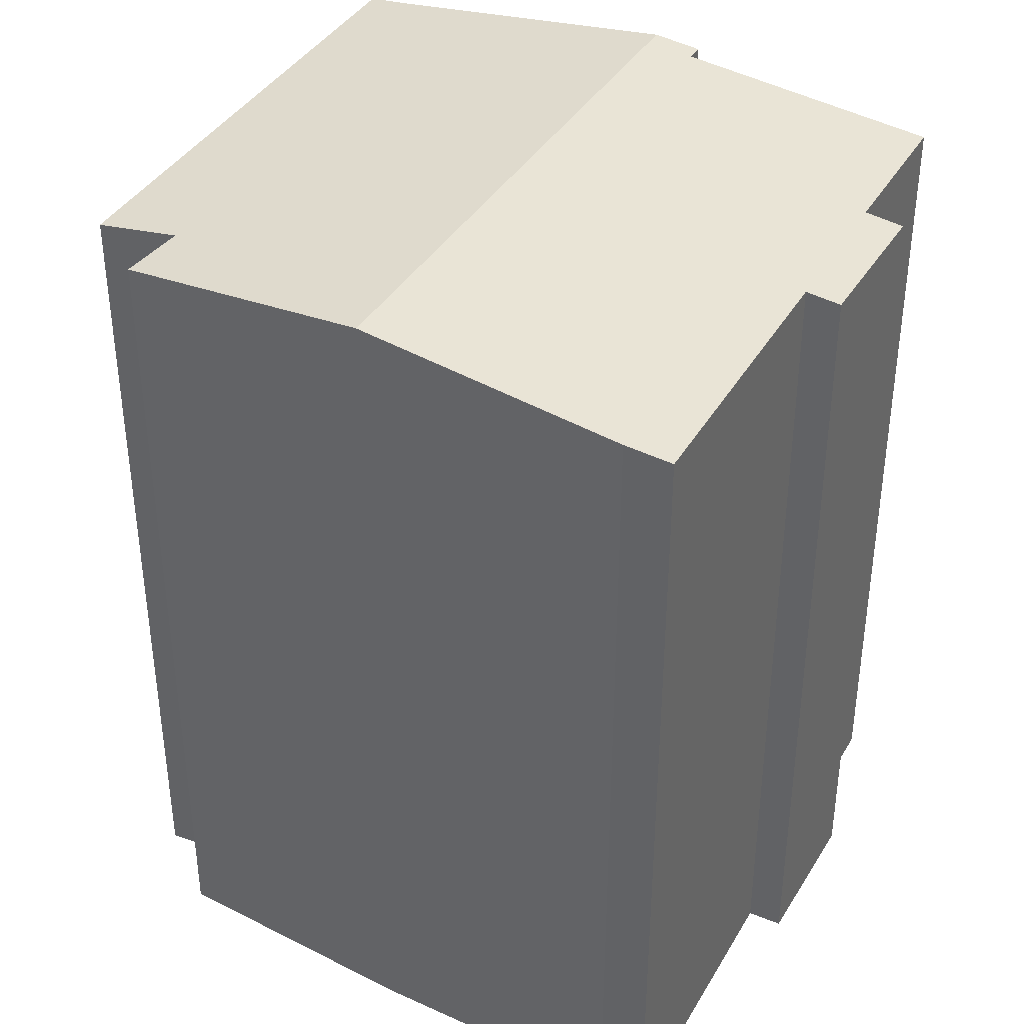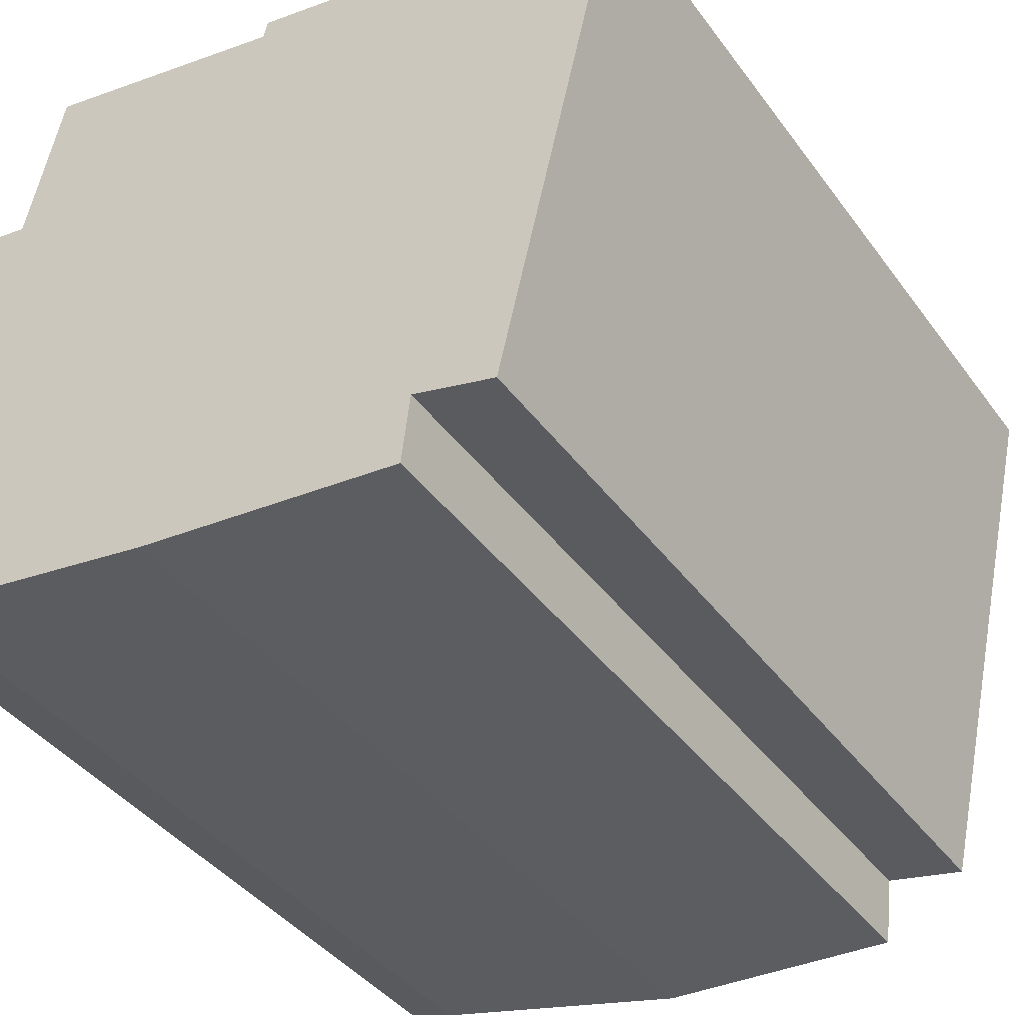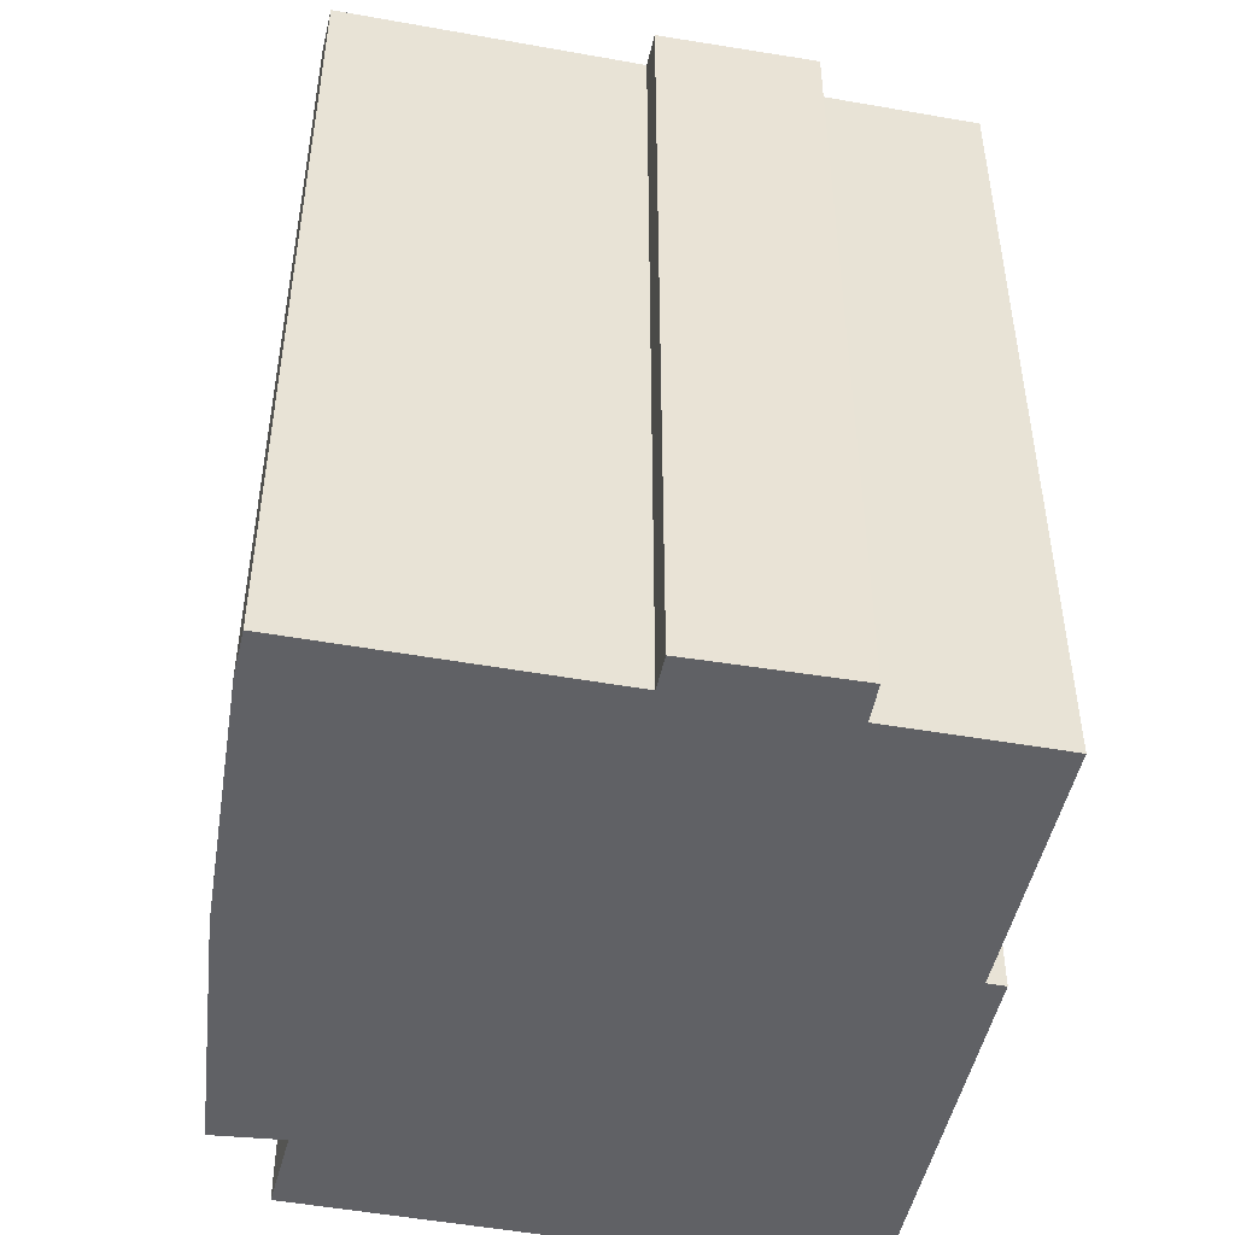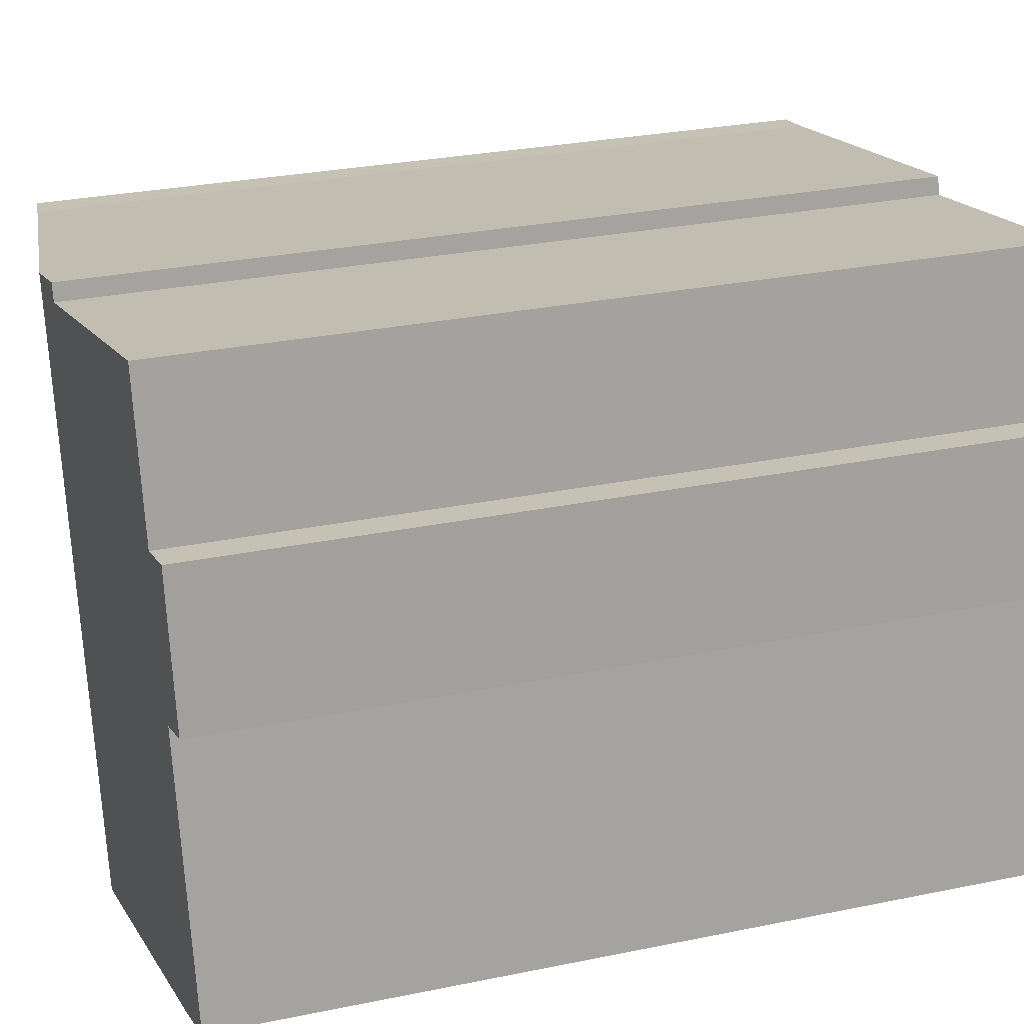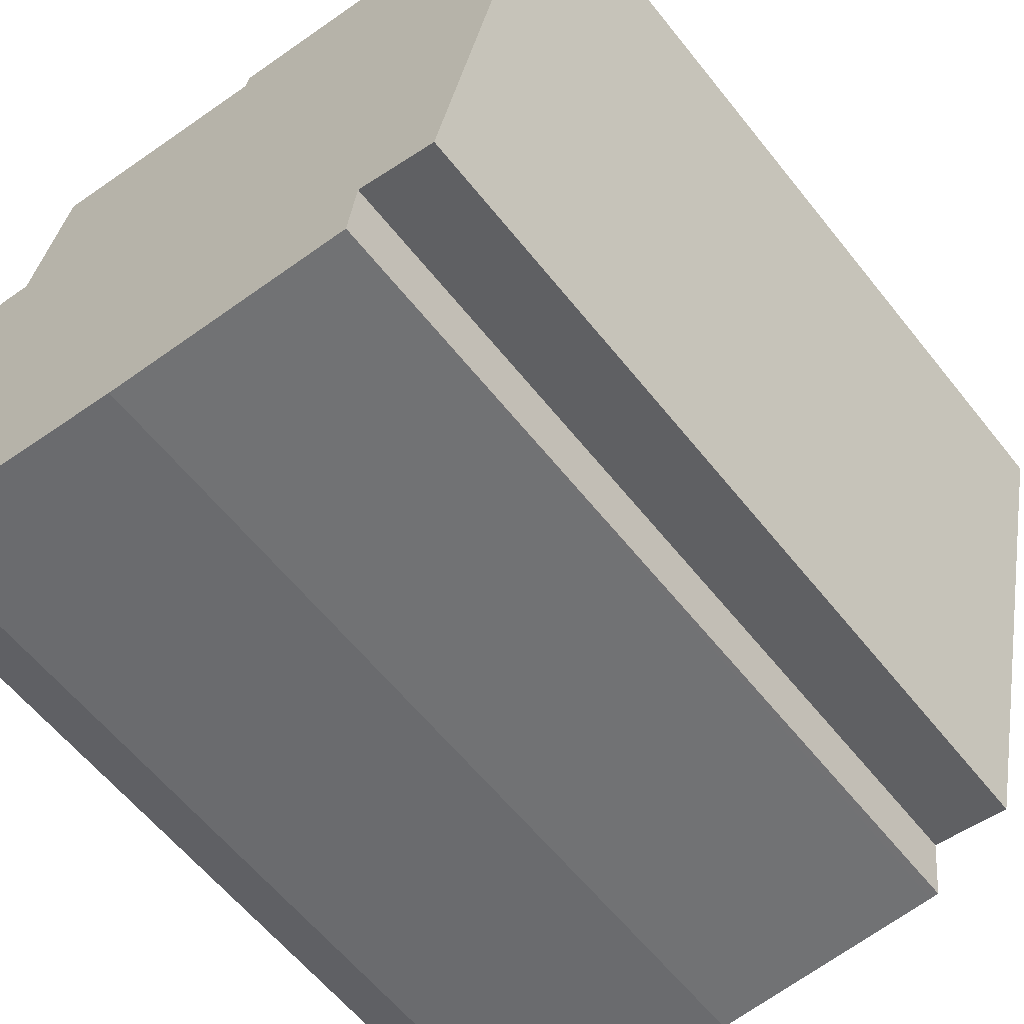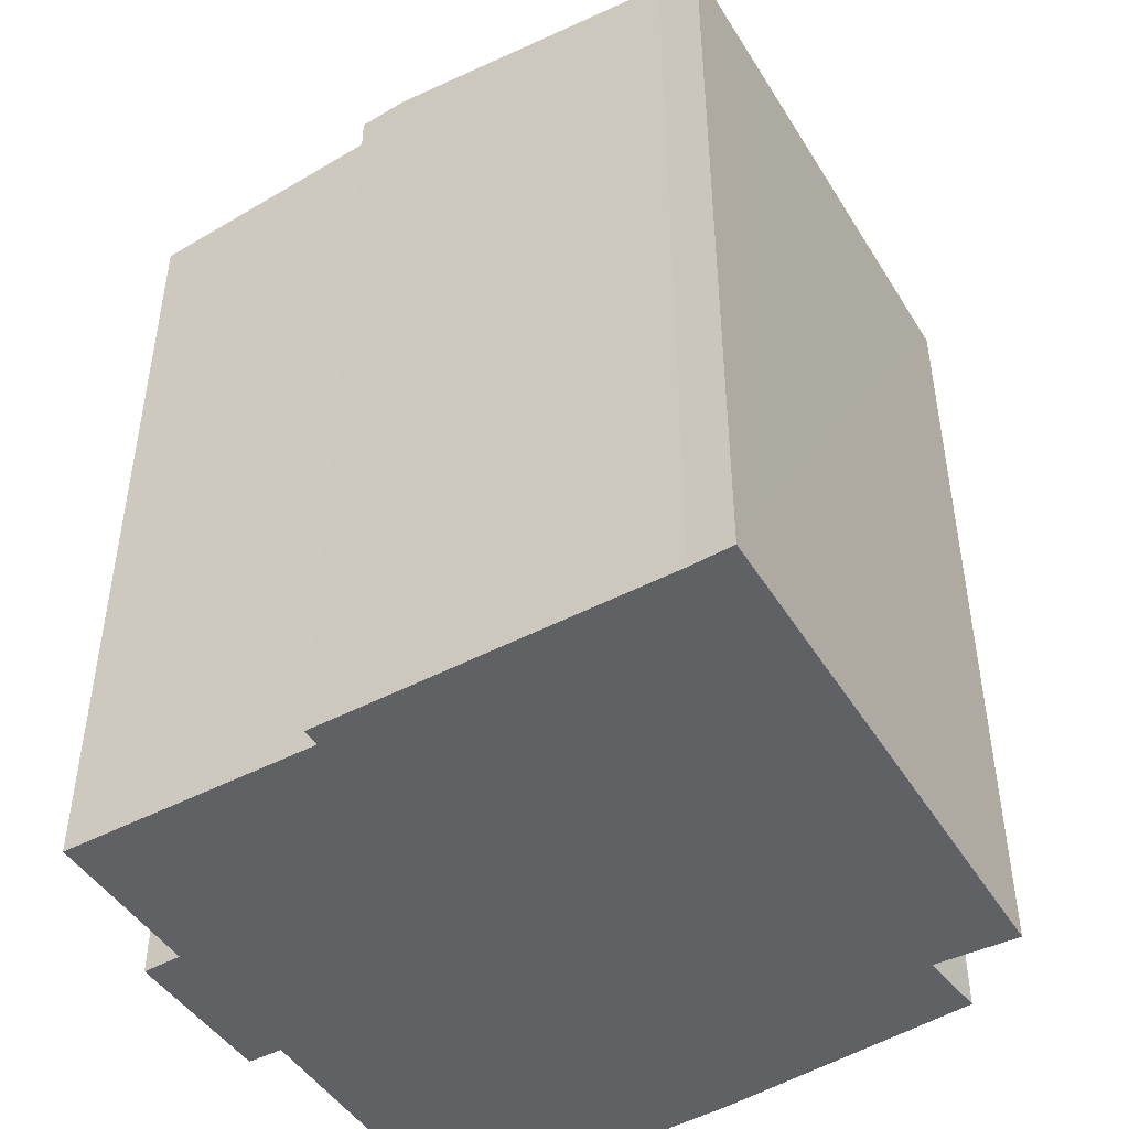
<metadata>
{"format":"obj","ext":"obj","renderer":"f3d","projection":"perspective","resolution":1024,"background":"white","views":[{"elev":38.4,"azim":-140.4,"up":"+Y"},{"elev":-40.4,"azim":32.7,"up":"+Z"},{"elev":-47.9,"azim":-89.1,"up":"+Y"},{"elev":29.4,"azim":-106.8,"up":"+Z"},{"elev":-60.7,"azim":38.4,"up":"+Z"},{"elev":-47.0,"azim":43.1,"up":"+Y"}]}
</metadata>
<code>
v  10.85 16.53 -1.722
v  11.18 16.53 -0.404
v  11.03 16.51 -1.744
v  5.973 17.07 -1.114
v  14.89 16.32 8.335
v  12.77 16.34 -0.843
v  8.489 17.07 10.78
v  14.3 16.42 9.524
v  15.12 16.32 9.37
v  7.492 16.97 10.63
v  7.569 16.97 10.98
v  2.955 16.45 11.63
v  1.893 16.41 8.6
v  2.559 16.41 11.72
v  0.733 16.33 6.642
v  1.225 16.41 5.616
v  0.56 16.33 5.765
v  0.041 16.4 0.187
v  0 16.4 1.004e-15
v  0.879 16.5 -0.225
v  5.9 17.07 -1.105
v  1.147 16.32 8.742
v  11.03 1.068e-16 -1.744
v  5.9 6.766e-17 -1.105
v  10.85 1.054e-16 -1.722
v  5.973 6.821e-17 -1.114
v  0.879 1.378e-17 -0.225
v  0 0 0
v  1.225 -3.439e-16 5.616
v  0.56 -3.53e-16 5.765
v  11.18 2.474e-17 -0.404
v  12.77 5.162e-17 -0.843
v  0.041 -1.145e-17 0.187
v  1.147 -5.353e-16 8.742
v  0.733 -4.067e-16 6.642
v  2.559 -7.177e-16 11.72
v  1.893 -5.266e-16 8.6
v  7.492 -6.508e-16 10.63
v  7.569 -6.723e-16 10.98
v  2.955 -7.123e-16 11.63
v  14.3 -5.832e-16 9.524
v  8.489 -6.601e-16 10.78
v  15.12 -5.737e-16 9.37
v  14.89 -5.104e-16 8.335
g defaultobject
f 1 2 3
f 2 1 4
f 2 5 6
f 5 2 4
f 5 4 7
f 5 7 8
f 5 8 9
f 7 10 11
f 12 13 14
f 13 12 10
f 13 10 7
f 13 7 4
f 13 4 15
f 15 4 16
f 15 16 17
f 16 4 18
f 18 4 19
f 19 4 20
f 20 4 21
f 15 22 13
f 23 1 3
f 1 23 4
f 4 23 21
f 21 23 24
f 24 23 25
f 24 25 26
f 24 20 21
f 20 24 27
f 27 19 20
f 19 27 28
f 29 17 16
f 17 29 30
f 6 31 2
f 31 6 32
f 28 18 19
f 18 28 16
f 16 28 29
f 29 28 33
f 30 15 17
f 15 30 22
f 22 30 34
f 34 30 35
f 13 36 14
f 36 13 37
f 38 11 10
f 11 38 39
f 22 37 13
f 37 22 34
f 12 38 10
f 38 12 14
f 38 14 36
f 38 36 40
f 11 8 7
f 8 11 39
f 8 39 41
f 41 39 42
f 41 9 8
f 9 41 43
f 43 5 9
f 5 43 6
f 6 43 32
f 32 43 44
f 31 3 2
f 3 31 23
f 30 29 35
f 41 44 43
f 44 41 42
f 44 42 32
f 32 42 39
f 32 39 38
f 32 38 40
f 32 40 31
f 31 40 23
f 23 40 25
f 25 40 26
f 26 40 36
f 26 36 37
f 26 37 34
f 26 34 35
f 26 35 24
f 24 35 29
f 24 29 27
f 27 29 33
f 27 33 28

</code>
